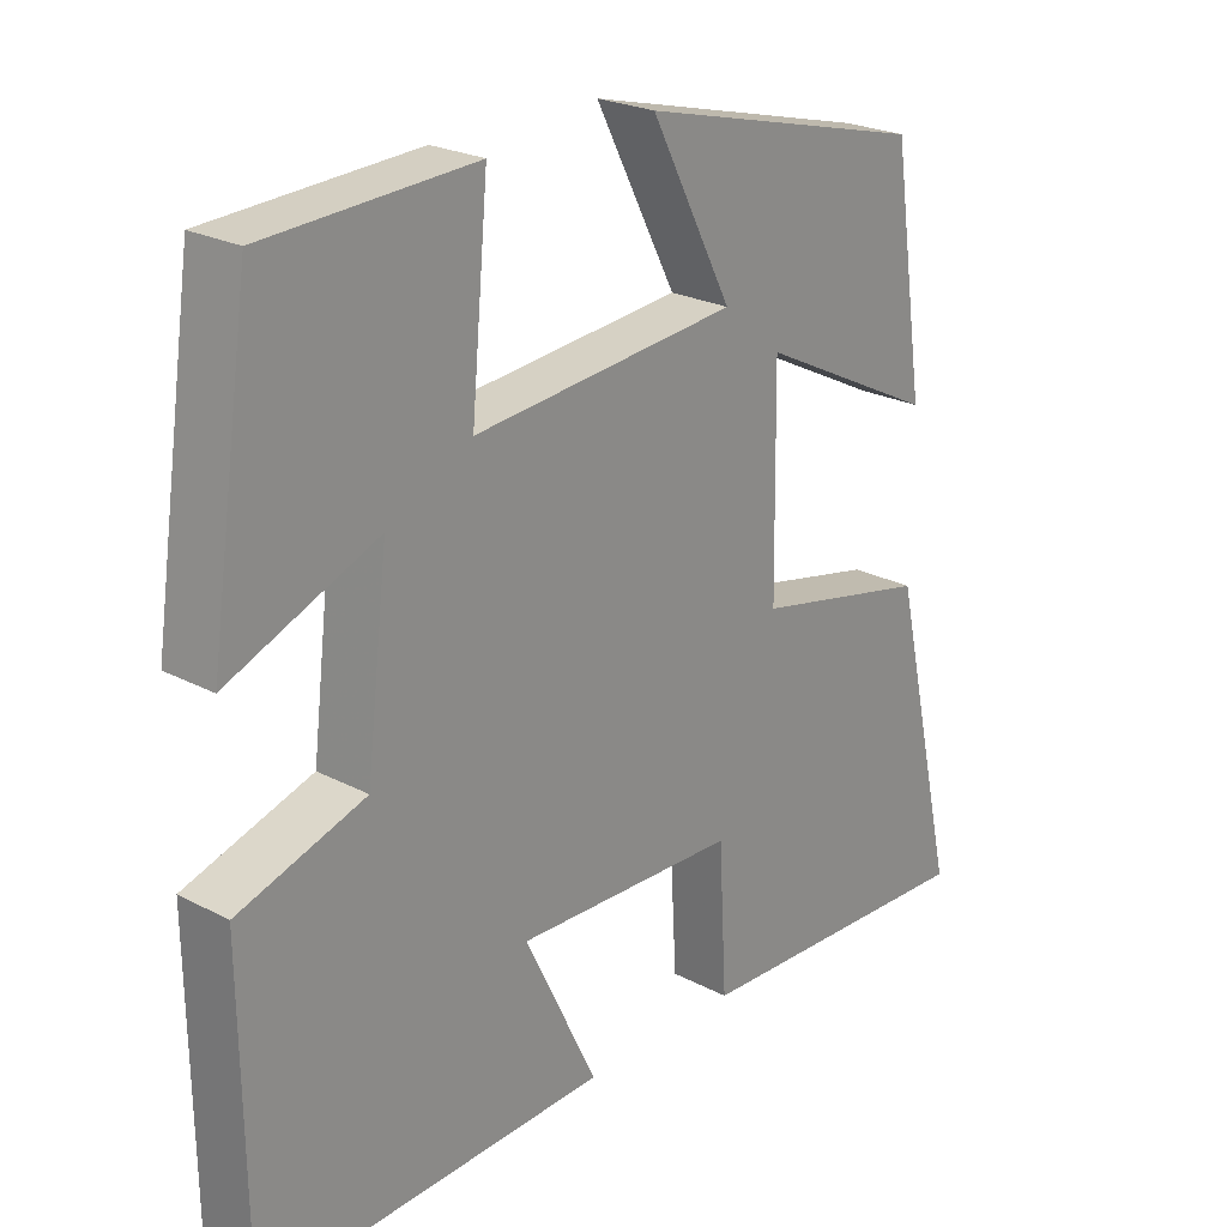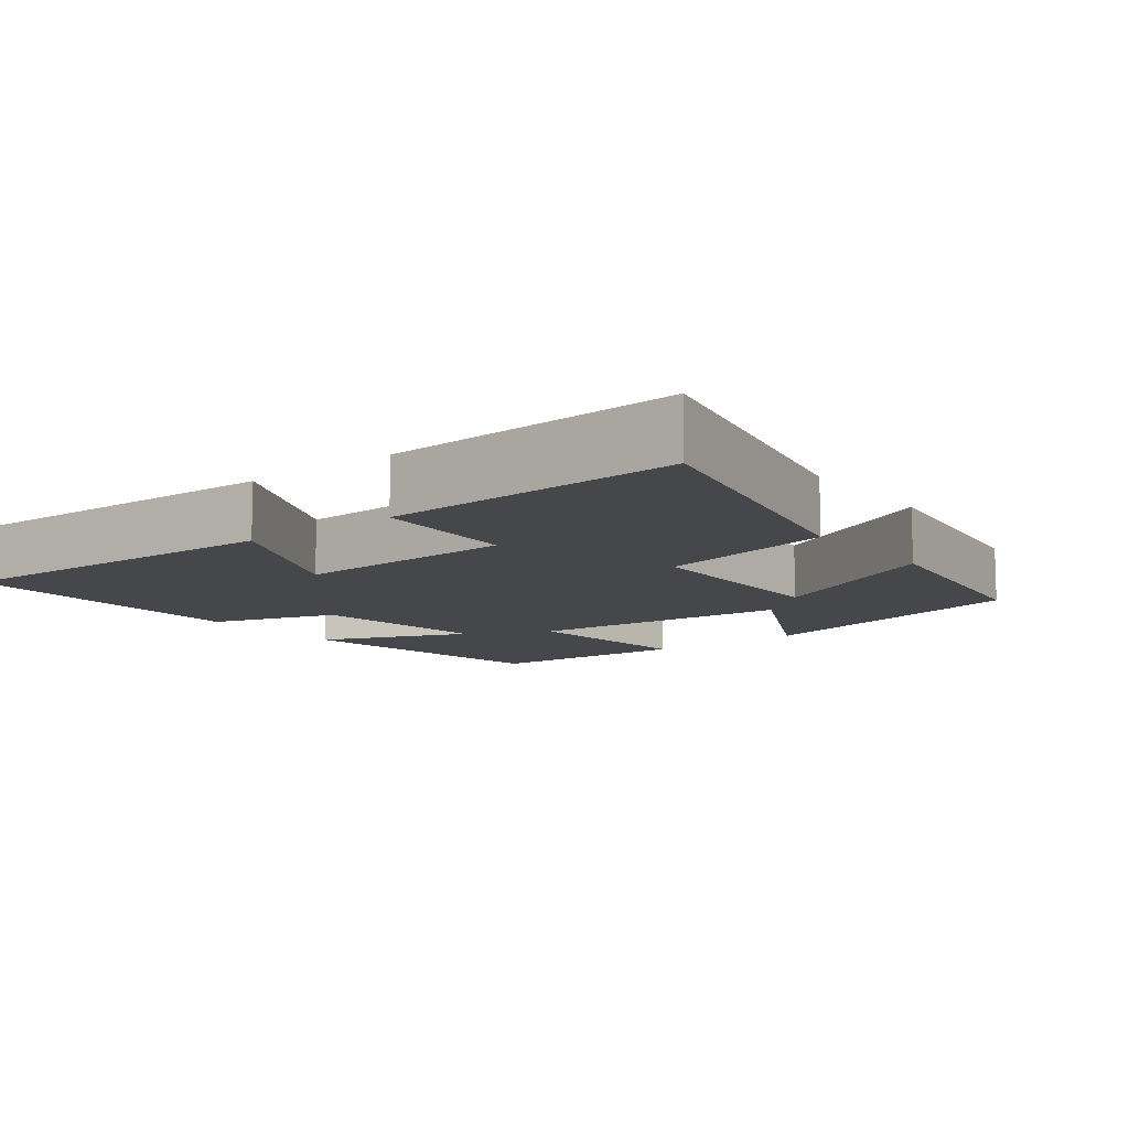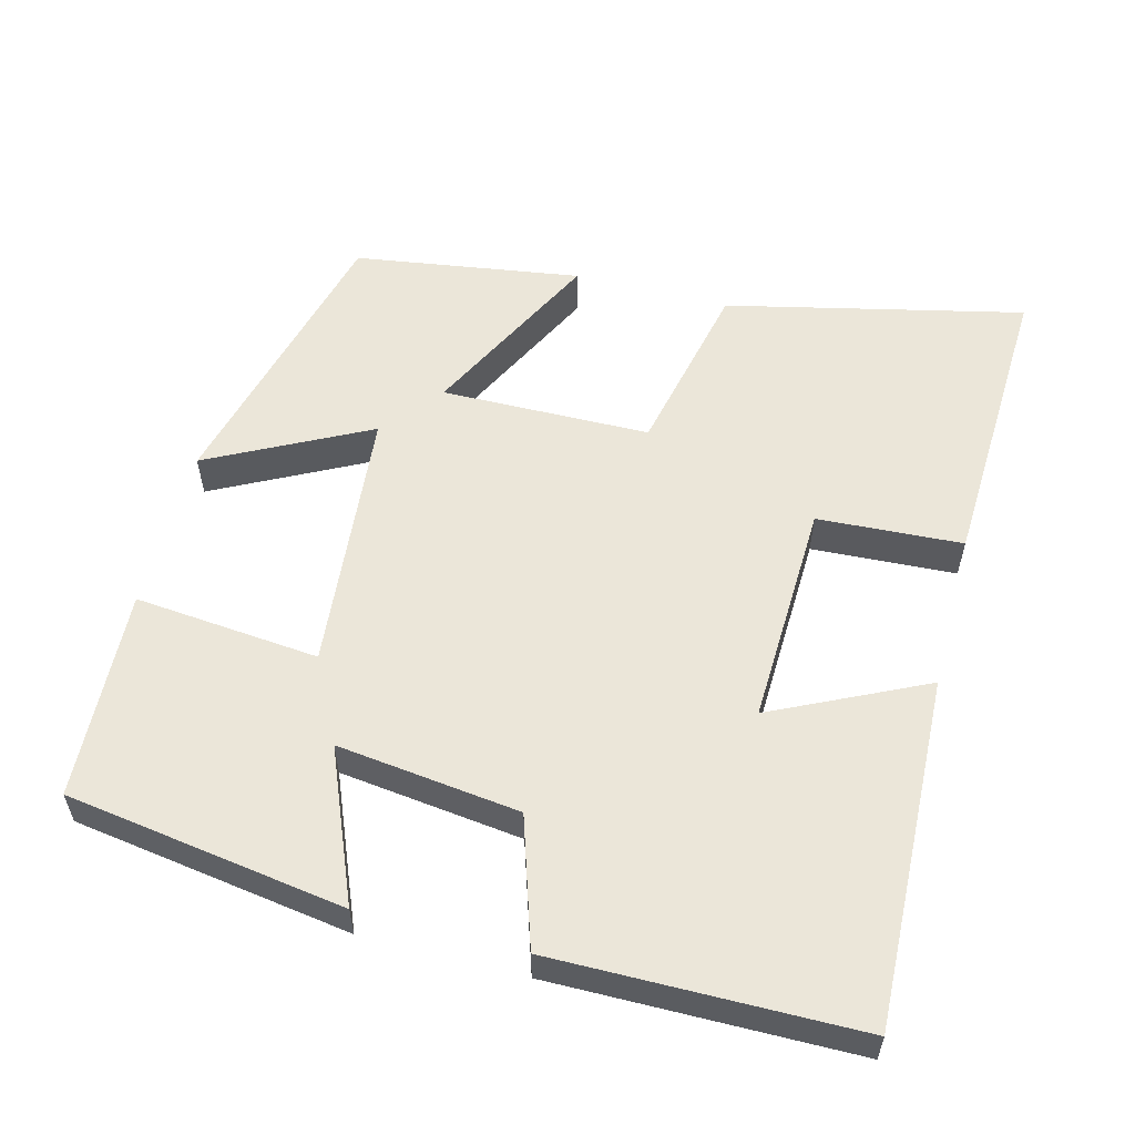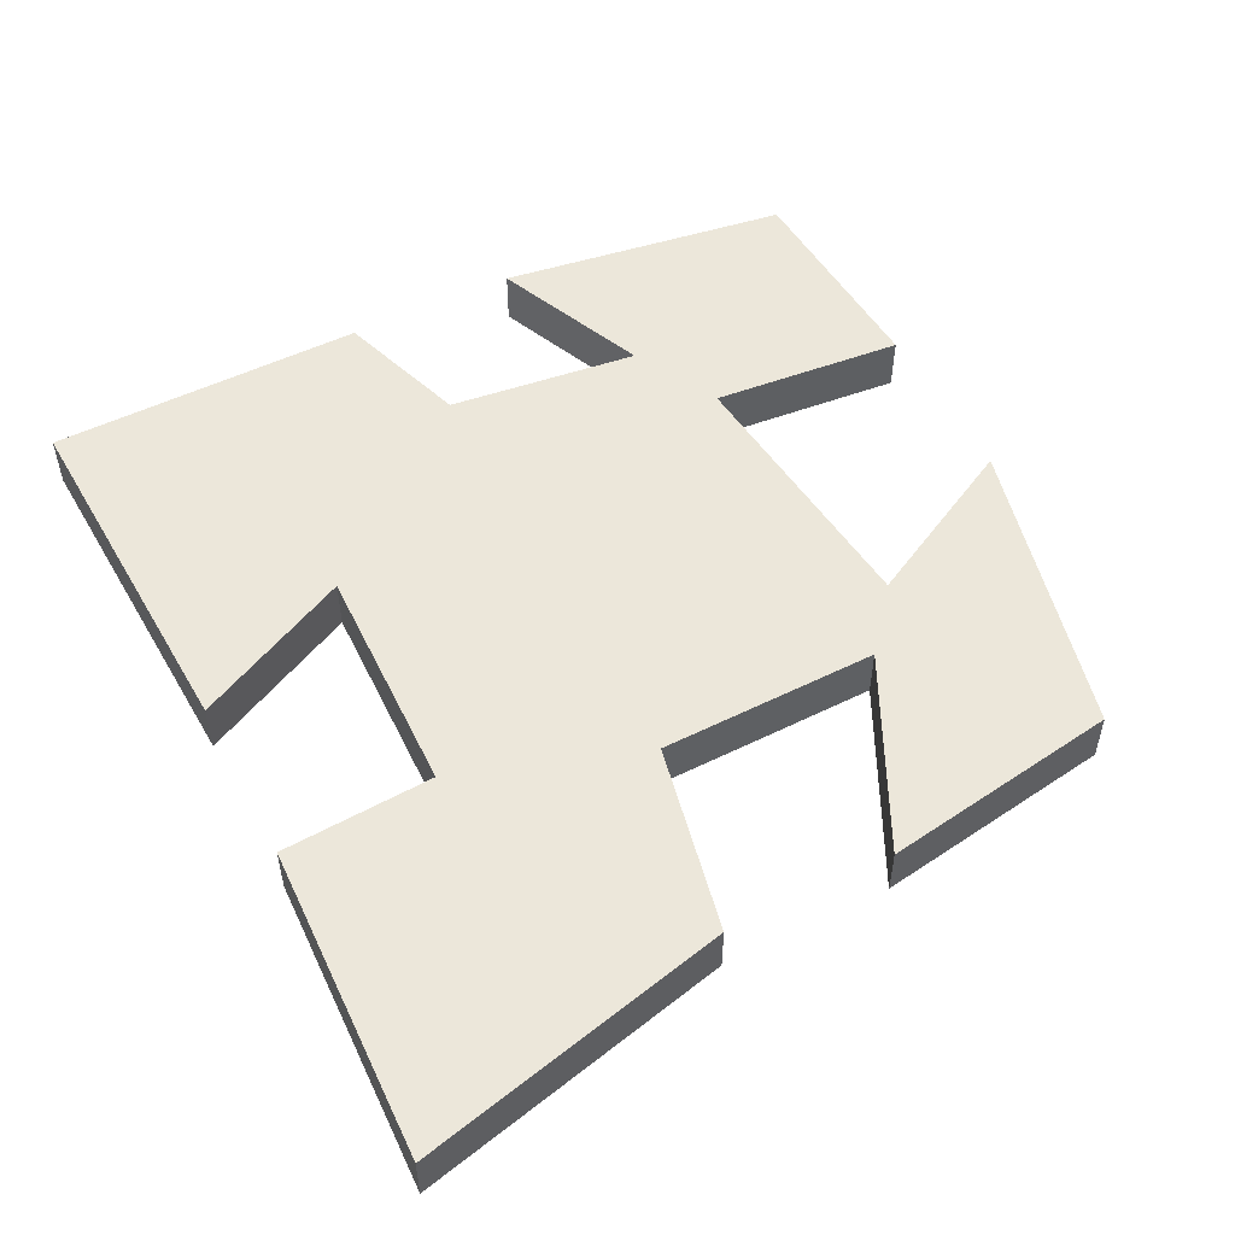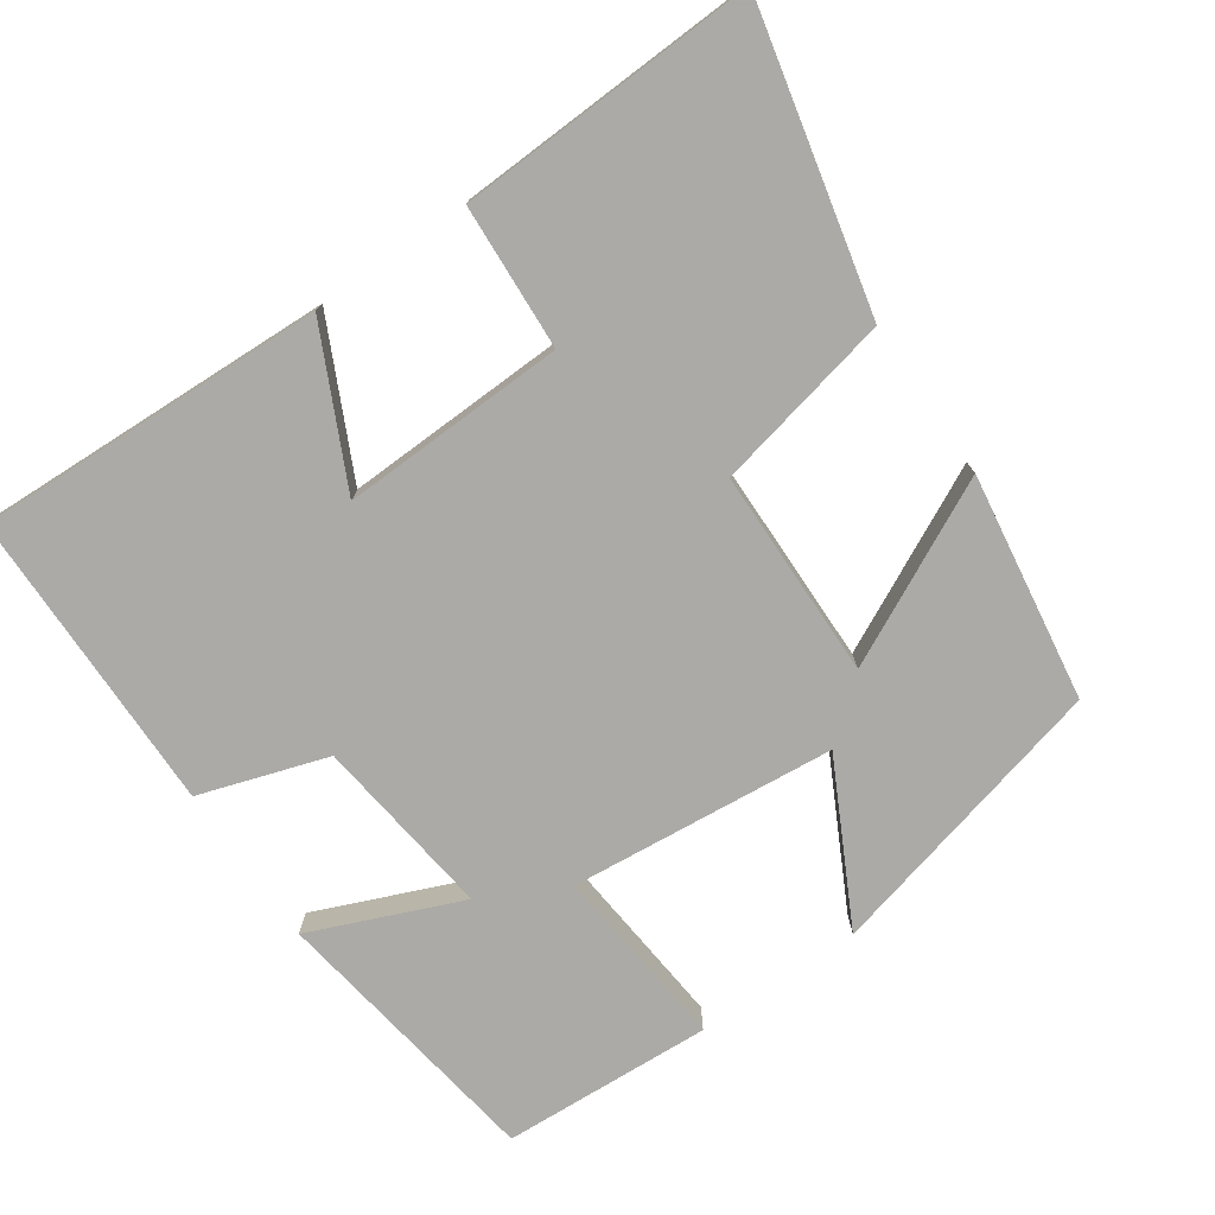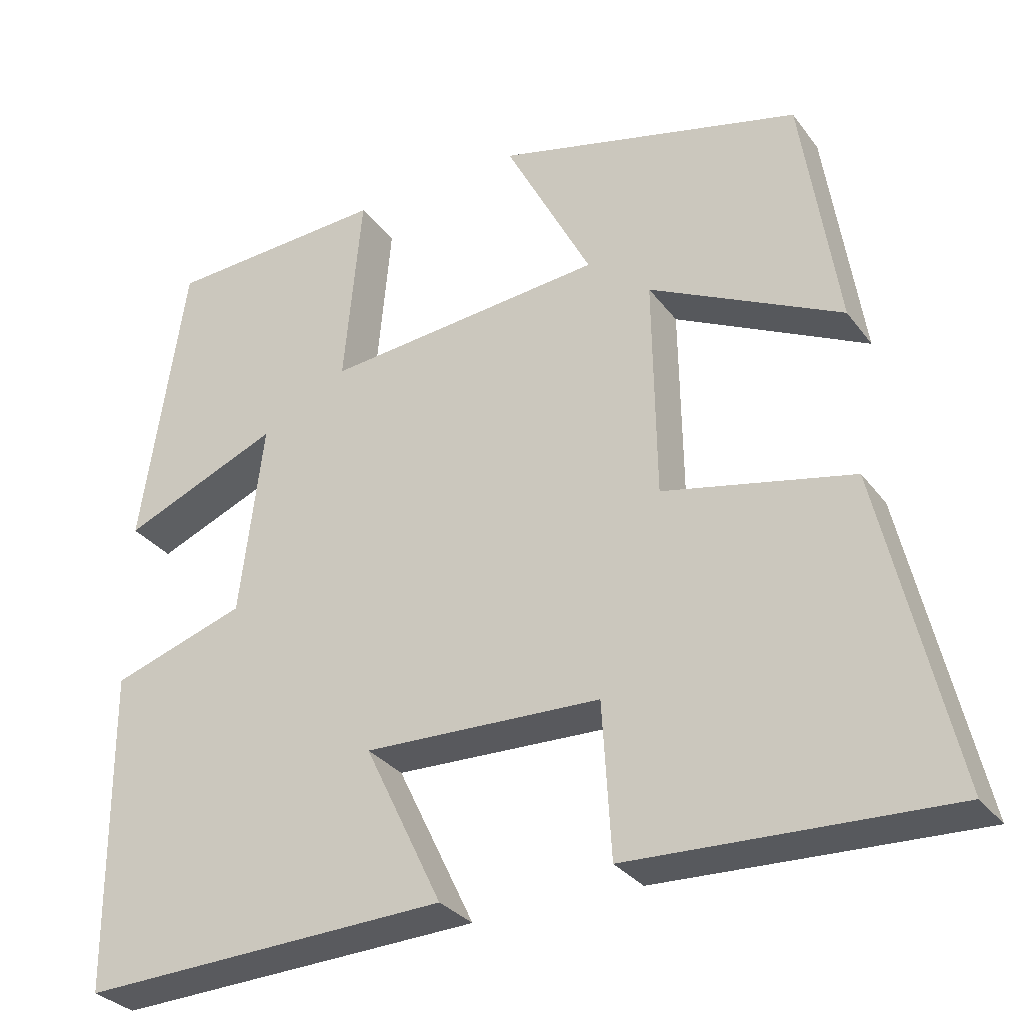
<metadata>
{"format":"obj","ext":"obj","renderer":"f3d","projection":"perspective","resolution":1024,"background":"white","views":[{"elev":23.8,"azim":131.2,"up":"+Z"},{"elev":-10.4,"azim":-141.9,"up":"+Y"},{"elev":56.4,"azim":104.7,"up":"+Y"},{"elev":51.9,"azim":-117.3,"up":"+Y"},{"elev":-75.7,"azim":-145.3,"up":"+Y"},{"elev":-30.9,"azim":-149.8,"up":"+Z"}]}
</metadata>
<code>
v -0.592 0.07 -0.517
v -0.5 0.07 -0.116
v -0.259 0.07 -0.064
v -0.255 0.07 0.218
v -0.5 0.07 0.096
v -0.454 0.07 0.402
v -0.063 0.07 0.5
v -0.174 0.07 0.285
v 0.184 0.07 0.251
v 0.161 0.07 0.5
v 0.444 0.07 0.485
v 0.5 0.07 0.109
v 0.298 0.07 0.193
v 0.328 0.07 -0.053
v 0.5 0.07 -0.109
v 0.496 0.07 -0.518
v 0.025 0.07 -0.5
v 0.124 0.07 -0.295
v -0.178 0.07 -0.305
v -0.189 0.07 -0.5
v -0.592 0 -0.517
v -0.5 0 -0.116
v -0.259 0 -0.064
v -0.255 0 0.218
v -0.5 0 0.096
v -0.454 0 0.402
v -0.063 0 0.5
v -0.174 0 0.285
v 0.184 0 0.251
v 0.161 0 0.5
v 0.444 0 0.485
v 0.5 0 0.109
v 0.298 0 0.193
v 0.328 0 -0.053
v 0.5 0 -0.109
v 0.496 0 -0.518
v 0.025 0 -0.5
v 0.124 0 -0.295
v -0.178 0 -0.305
v -0.189 0 -0.5
f 19 20 1 2
f 18 19 2 3
f 15 16 17 18
f 14 15 18 3
f 13 14 3 4
f 10 11 12 13
f 9 10 13
f 8 9 13 4
f 6 7 8
f 4 5 6 8
f 22 21 40 39
f 23 22 39 38
f 38 37 36 35
f 23 38 35 34
f 24 23 34 33
f 33 32 31 30
f 33 30 29
f 24 33 29 28
f 28 27 26
f 28 26 25 24
f 1 21 22 2
f 2 22 23 3
f 3 23 24 4
f 4 24 25 5
f 5 25 26 6
f 6 26 27 7
f 7 27 28 8
f 8 28 29 9
f 9 29 30 10
f 10 30 31 11
f 11 31 32 12
f 12 32 33 13
f 13 33 34 14
f 14 34 35 15
f 15 35 36 16
f 16 36 37 17
f 17 37 38 18
f 18 38 39 19
f 19 39 40 20
f 20 40 21 1

</code>
